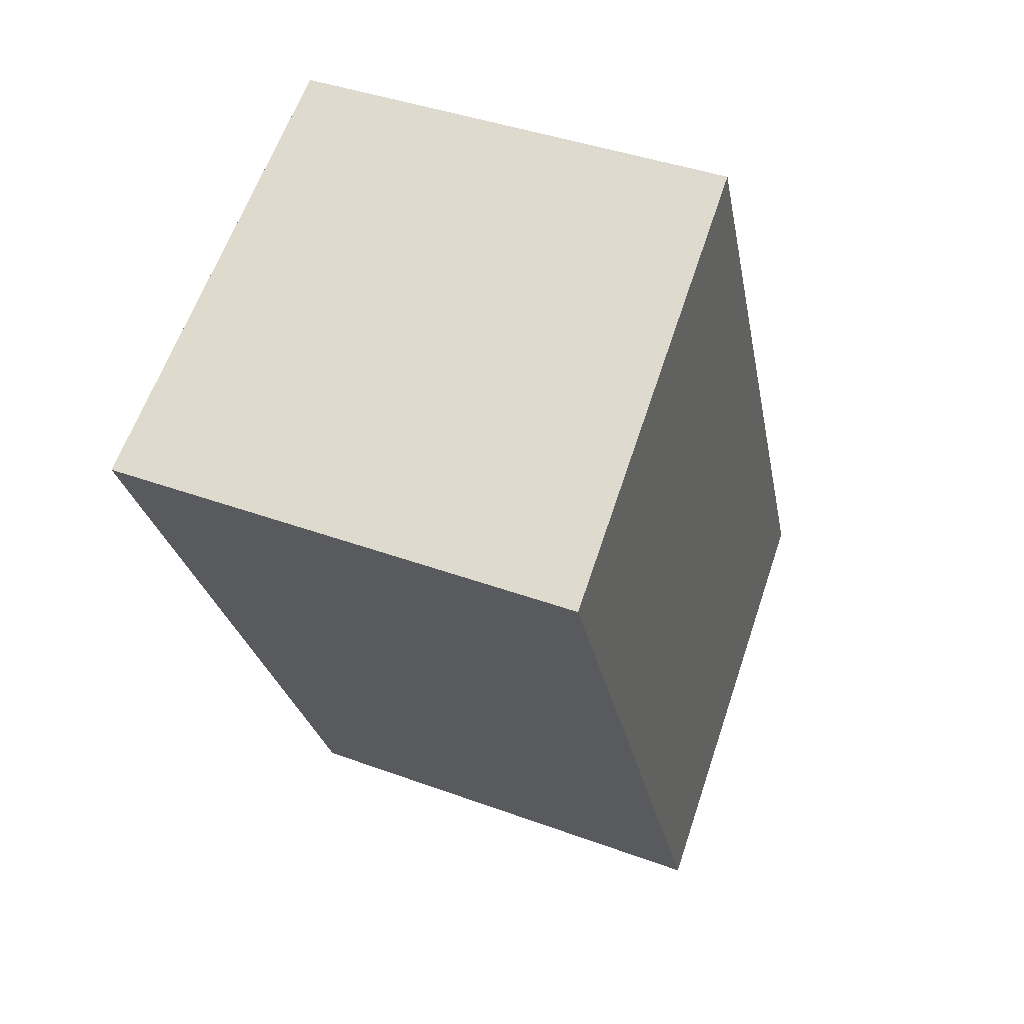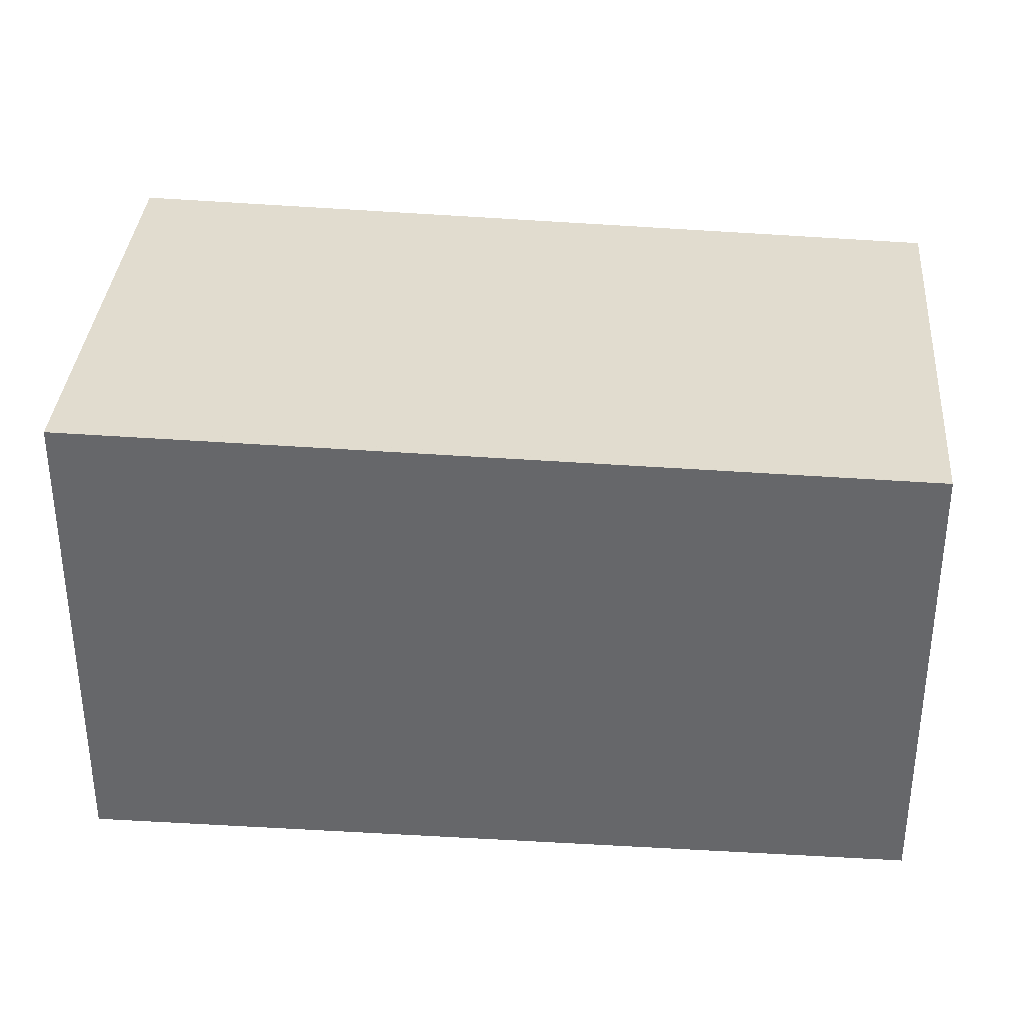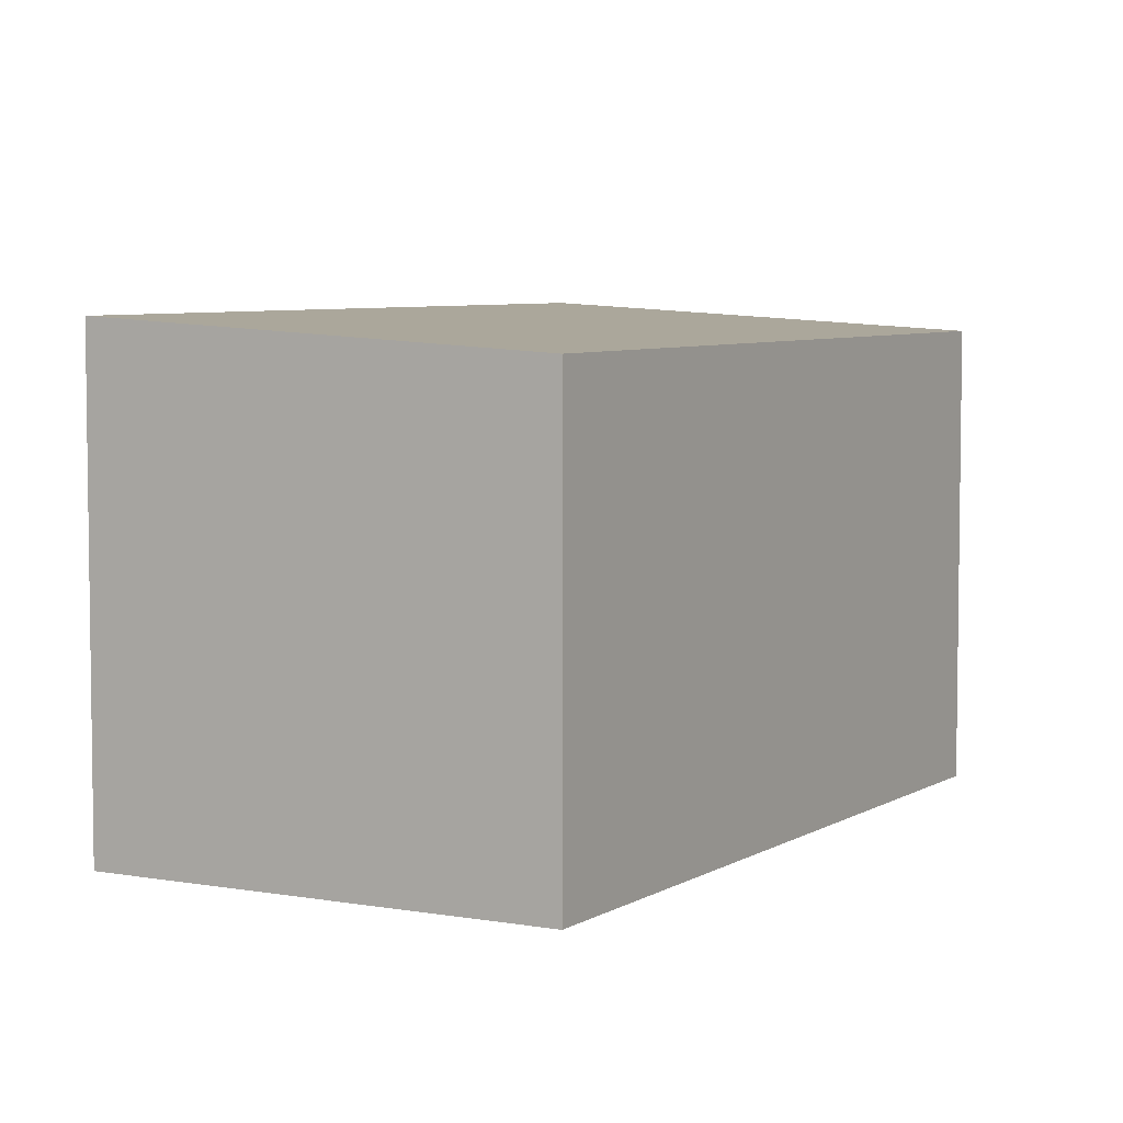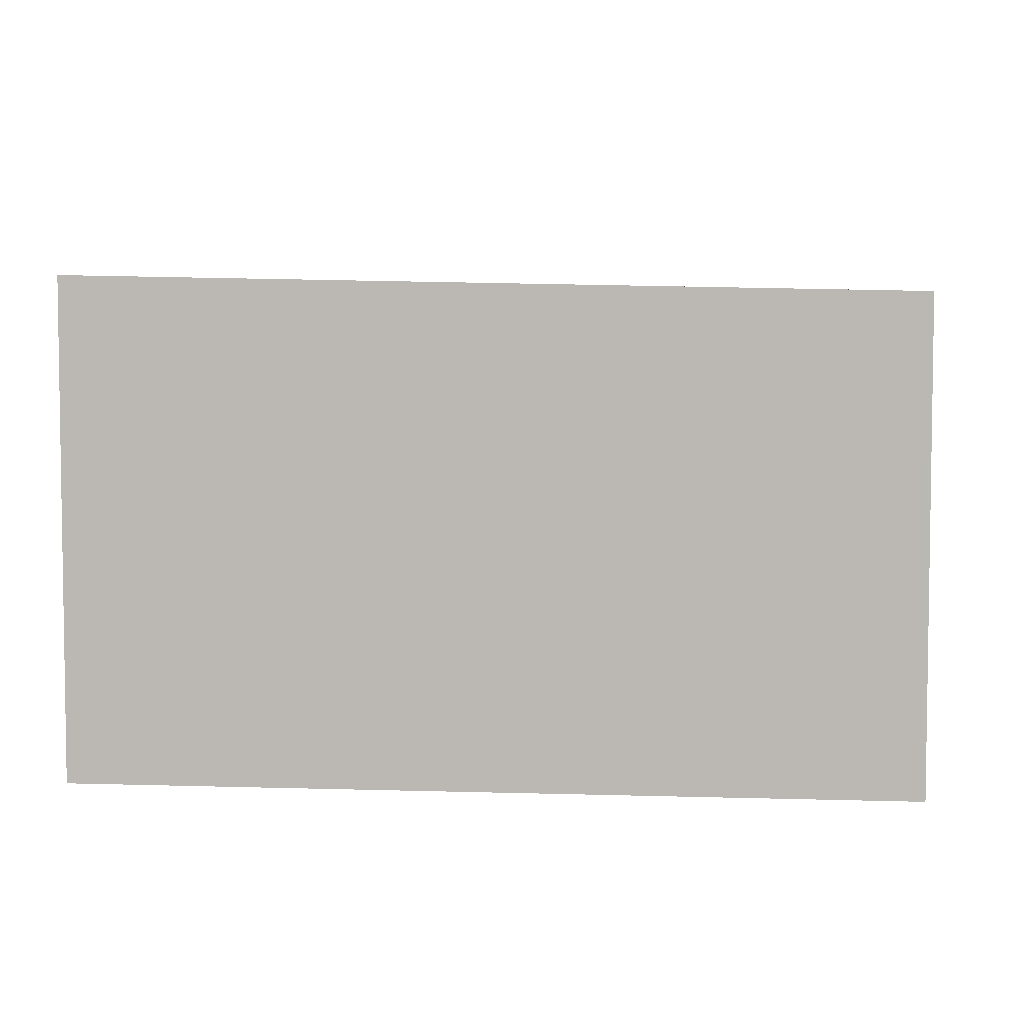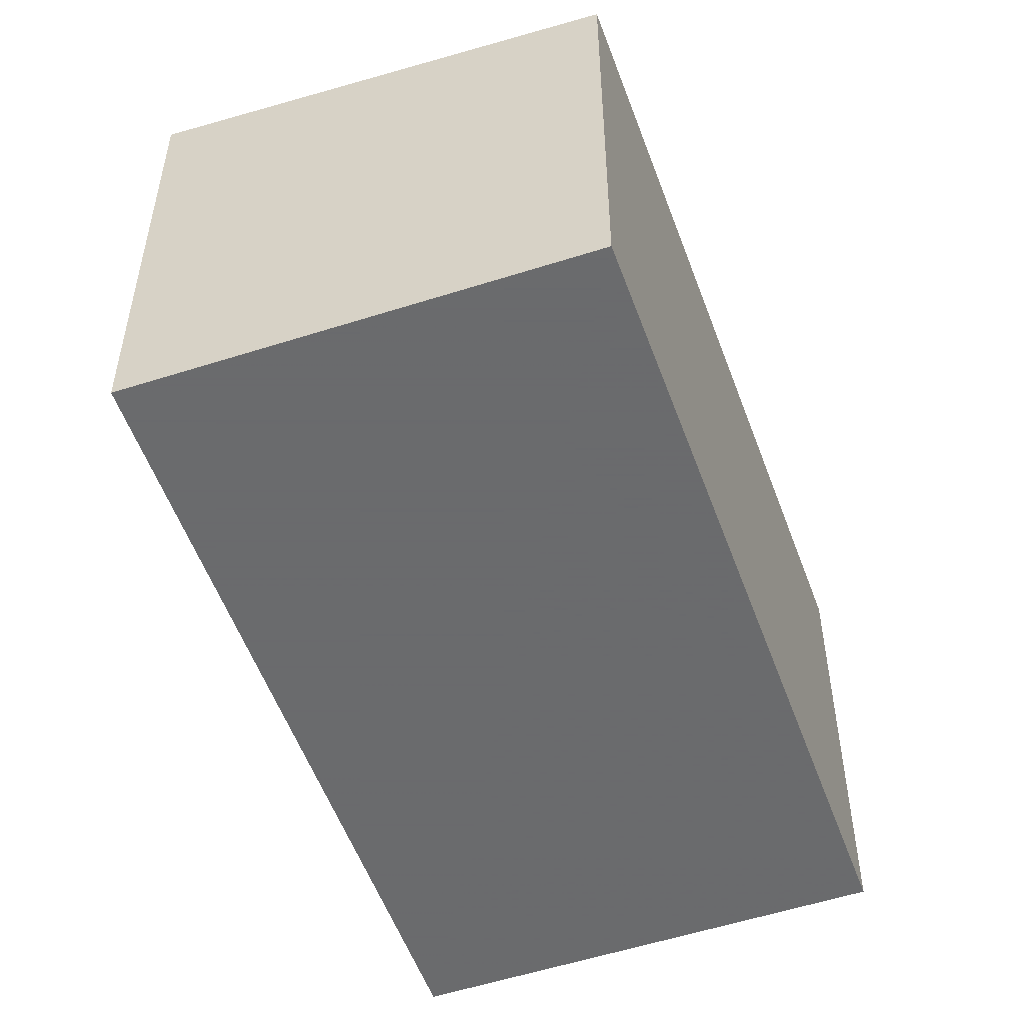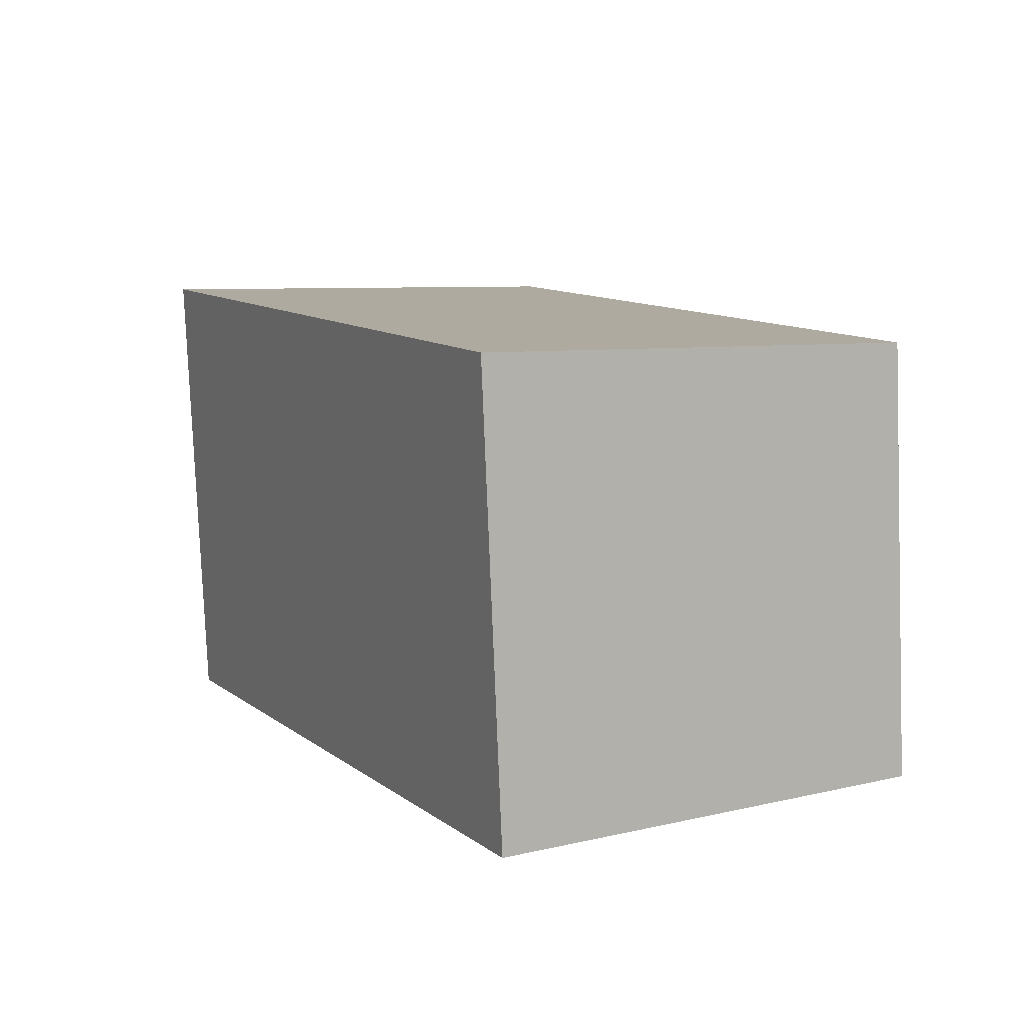
<metadata>
{"format":"obj","ext":"obj","renderer":"f3d","projection":"perspective","resolution":1024,"background":"white","views":[{"elev":39.5,"azim":-65.3,"up":"+Y"},{"elev":37.5,"azim":-58.9,"up":"+Z"},{"elev":5.2,"azim":56.2,"up":"+Z"},{"elev":5.8,"azim":-57.3,"up":"+Z"},{"elev":-53.2,"azim":46.0,"up":"+Z"},{"elev":-79.9,"azim":2.3,"up":"+Y"}]}
</metadata>
<code>
v -1820 -2118 2.475
v -1822 -2114 2.549
v -1819 -2113 2.395
v -1818 -2117 2.325
v -1819 -2113 2.394
v -1822 -2114 2.548
v -1822 -2114 2.544
v -1820 -2118 2.475
v -1822 -2114 2.545
v -1819 -2113 2.396
v -1818 -2117 2.327
v -1819 -2113 2.396
v -1818 -2117 2.327
v -1818 -2117 2.326
v -1820 -2118 2.476
v -1820 -2118 2.476
v -1820 -2118 2.476
v -1820 -2118 2.475
v -1820 -2118 0
v -1820 -2118 4.441e-16
v -1822 -2114 2.545
v -1822 -2114 2.549
v -1822 -2114 0
v -1822 -2114 0
v -1819 -2113 2.394
v -1819 -2113 2.395
v -1819 -2113 0
v -1819 -2113 0
v -1818 -2117 2.327
v -1818 -2117 2.325
v -1818 -2117 0
v -1818 -2117 0
v -1818 -2117 2.326
v -1819 -2113 2.394
v -1819 -2113 0
v -1818 -2117 0
v -1822 -2114 2.549
v -1822 -2114 2.548
v -1822 -2114 4.441e-16
v -1822 -2114 0
v -1820 -2118 2.475
v -1820 -2118 2.475
v -1820 -2118 0
v -1820 -2118 0
v -1819 -2113 2.396
v -1822 -2114 2.545
v -1822 -2114 0
v -1819 -2113 0
v -1820 -2118 2.475
v -1818 -2117 2.327
v -1818 -2117 0
v -1820 -2118 0
v -1819 -2113 2.395
v -1819 -2113 2.396
v -1819 -2113 0
v -1819 -2113 0
v -1818 -2117 2.325
v -1818 -2117 2.326
v -1818 -2117 0
v -1818 -2117 0
v -1822 -2114 2.548
v -1820 -2118 2.476
v -1820 -2118 4.441e-16
v -1822 -2114 4.441e-16
v -1820 -2118 0
v -1822 -2114 0
v -1819 -2113 0
v -1818 -2117 0
f 7 6 2 9
f 15 8 1 16
f 13 11 8 15
f 10 7 9 12
f 14 4 11 13
f 12 3 5 10
f 13 10 5 14
f 15 7 10 13
f 16 6 7 15
f 18 19 20 17
f 22 23 24 21
f 26 27 28 25
f 30 31 32 29
f 34 35 36 33
f 38 39 40 37
f 42 43 44 41
f 46 47 48 45
f 50 51 52 49
f 54 55 56 53
f 58 59 60 57
f 62 63 64 61
f 66 67 68 65

</code>
